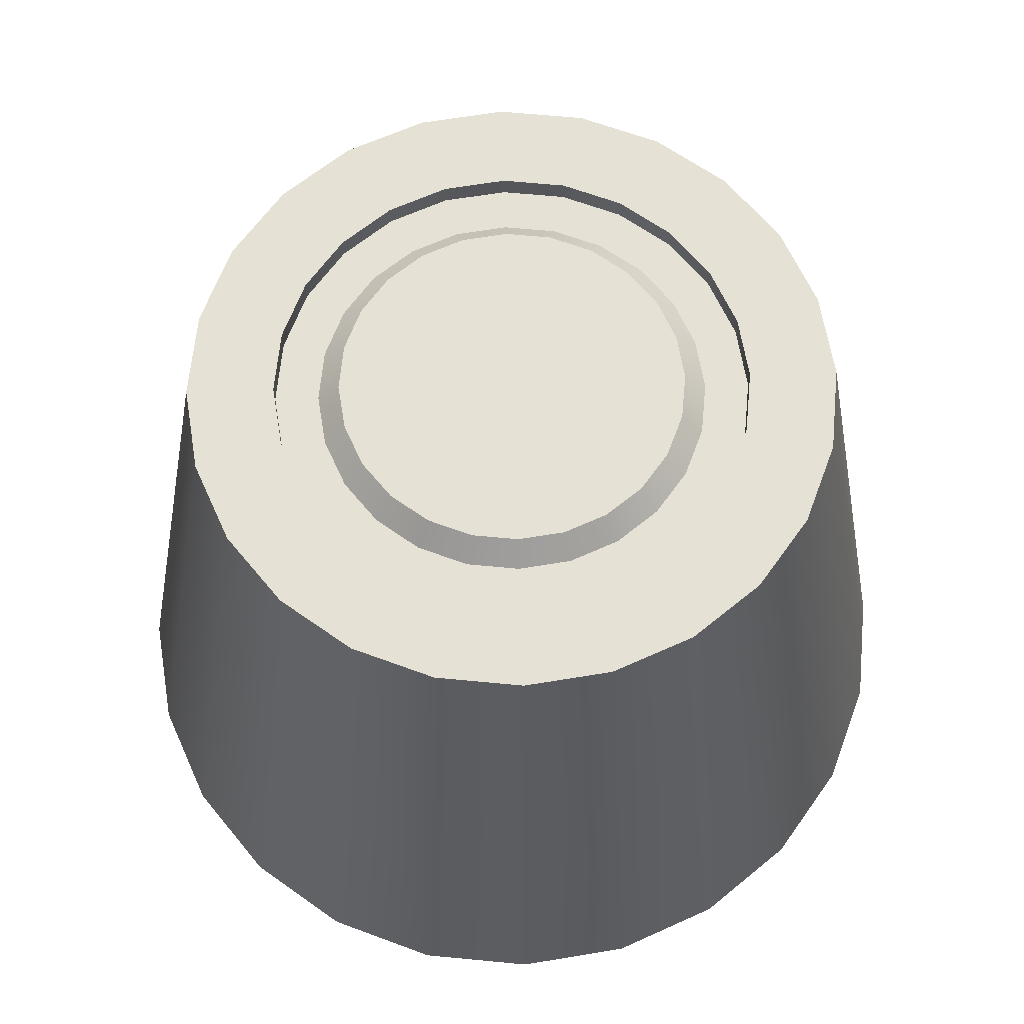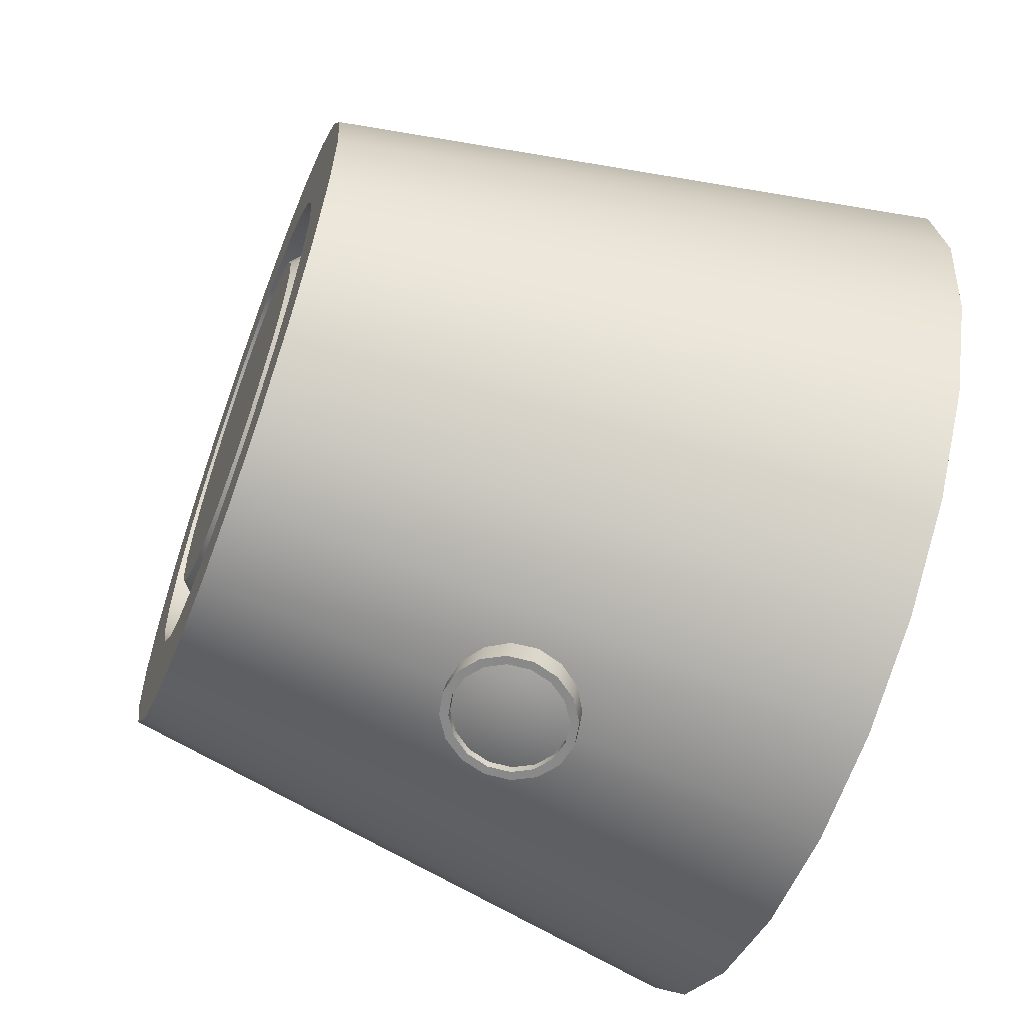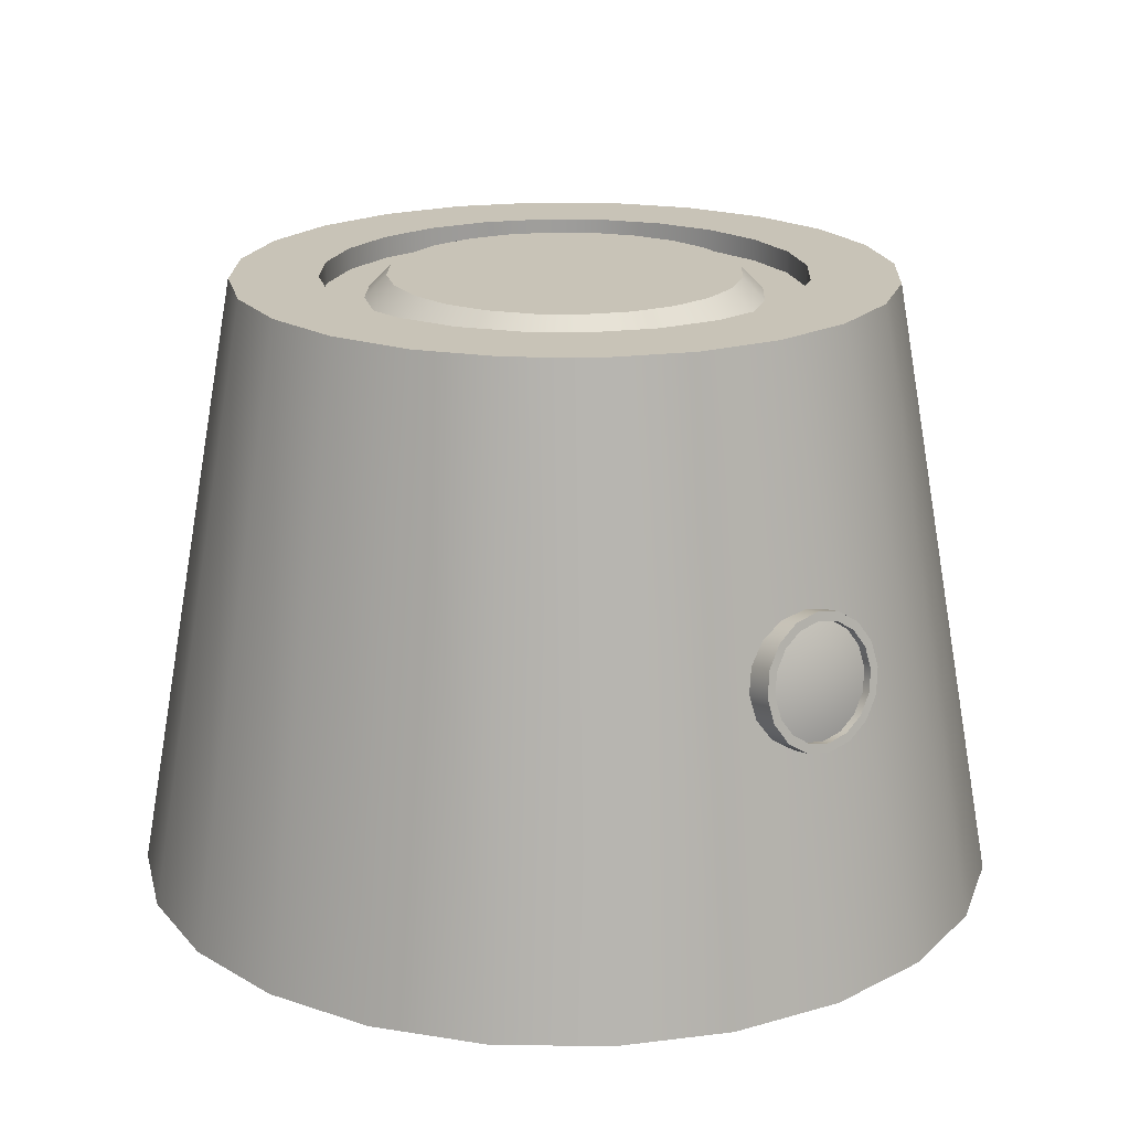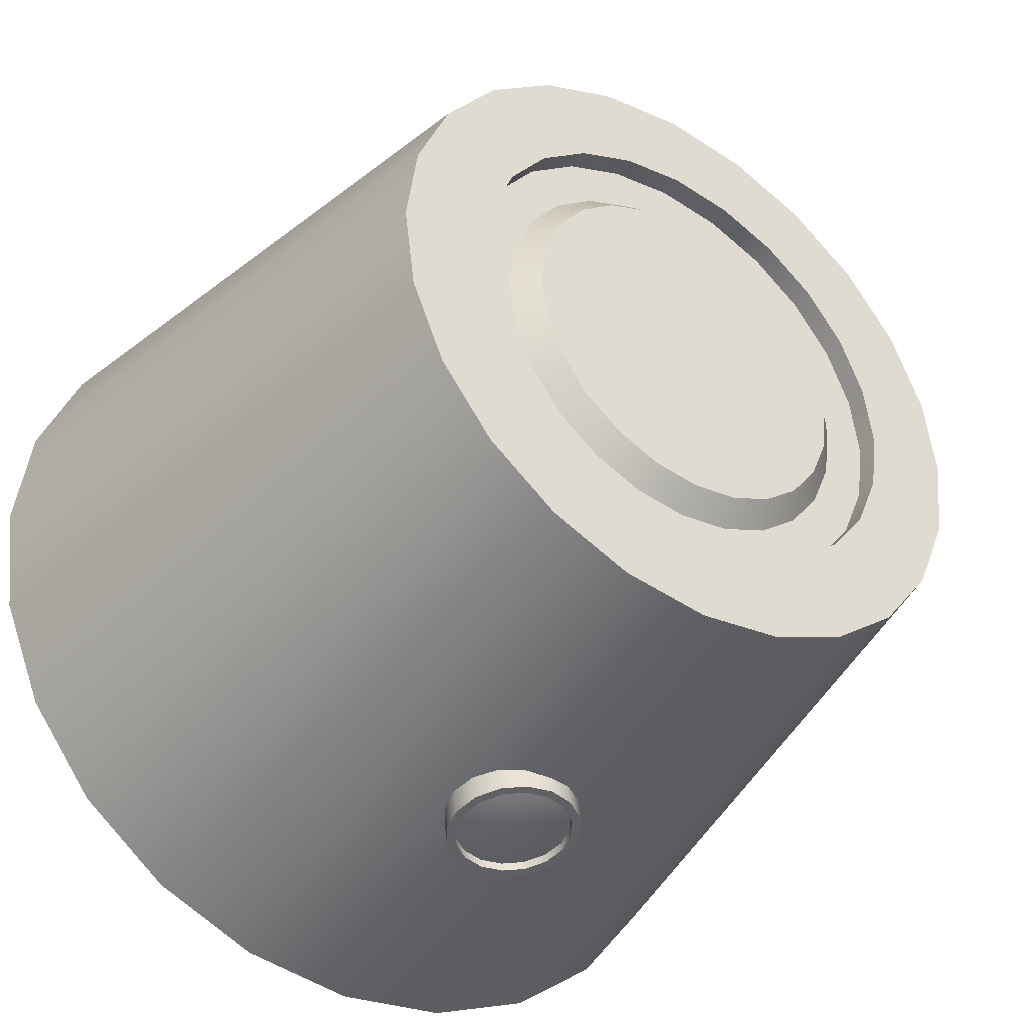
<metadata>
{"format":"obj","ext":"obj","renderer":"f3d","projection":"perspective","resolution":1024,"background":"white","views":[{"elev":64.6,"azim":-32.0,"up":"+Y"},{"elev":-61.4,"azim":-110.6,"up":"+Z"},{"elev":19.6,"azim":144.3,"up":"+Y"},{"elev":-39.4,"azim":145.7,"up":"+Z"}]}
</metadata>
<code>
o aquila_crew_s1_3_1_window
v -1.769e-16 0.08218 -0.5449
v 0.03109 0.07609 -0.546
v 0.05745 0.05876 -0.5491
v 0.07507 0.03281 -0.5537
v 0.08125 0.002197 -0.5592
v 0.07507 -0.02841 -0.5646
v 0.05745 -0.05436 -0.5693
v 0.03109 -0.0717 -0.5724
v -8.657e-17 -0.07779 -0.5735
v -0.03109 -0.0717 -0.5724
v -0.05745 -0.05436 -0.5693
v -0.07507 -0.02841 -0.5646
v -0.08125 0.002197 -0.5592
v -0.07507 0.03281 -0.5537
v -0.05745 0.05876 -0.5491
v -0.03109 0.07609 -0.546
v -1.647e-16 0.05252 -0.5565
v 0.01913 0.04877 -0.5572
v 0.03536 0.0381 -0.5591
v 0.04619 0.02213 -0.562
v 0.05 0.003296 -0.5653
v 0.04619 -0.01554 -0.5687
v 0.03536 -0.03151 -0.5715
v 0.01913 -0.04218 -0.5735
v -1.091e-16 -0.04593 -0.5741
v -0.01913 -0.04218 -0.5735
v -0.03536 -0.03151 -0.5715
v -0.04619 -0.01554 -0.5687
v -0.05 0.003296 -0.5653
v -0.04619 0.02213 -0.562
v -0.03536 0.0381 -0.5591
v -0.01913 0.04877 -0.5572
v -1.45e-16 0.003845 -0.5684
g aquila_crew_s1_3_1_window_aquila_crew_s1_3_1_window_auv
f 1 17 32 16
f 2 18 17 1
f 3 19 18 2
f 4 20 19 3
f 5 21 20 4
f 6 22 21 5
f 7 23 22 6
f 8 24 23 7
f 9 25 24 8
f 10 26 25 9
f 11 27 26 10
f 12 28 27 11
f 13 29 28 12
f 14 30 29 13
f 15 31 30 14
f 16 32 31 15
f 17 33 32
f 18 33 17
f 19 33 18
f 20 33 19
f 21 33 20
f 22 33 21
f 23 33 22
f 24 33 23
f 25 33 24
f 26 33 25
f 27 33 26
f 28 33 27
f 29 33 28
f 30 33 29
f 31 33 30
f 32 33 31
o aquila_crew_s1_3_1
v 0.4688 0.4375 -7.251e-18
v 0.4528 0.4375 0.1213
v 0.4059 0.4375 0.2344
v 0.3315 0.4375 0.3315
v 0.2344 0.4375 0.4059
v 0.1213 0.4375 0.4528
v -3.693e-17 0.4375 0.4688
v -0.1213 0.4375 0.4528
v -0.2344 0.4375 0.4059
v -0.3315 0.4375 0.3315
v -0.4059 0.4375 0.2344
v -0.4528 0.4375 0.1213
v -0.4688 0.4375 5.015e-17
v -0.4528 0.4375 -0.1213
v -0.4059 0.4375 -0.2344
v -0.3315 0.4375 -0.3315
v -0.2344 0.4375 -0.4059
v -0.1213 0.4375 -0.4528
v -1.517e-16 0.4375 -0.4688
v 0.1213 0.4375 -0.4528
v 0.2344 0.4375 -0.4059
v 0.3315 0.4375 -0.3315
v 0.4059 0.4375 -0.2344
v 0.4528 0.4375 -0.1213
v 0.625 -0.4375 -1.258e-17
v 0.6037 -0.4375 0.1618
v 0.5413 -0.4375 0.3125
v 0.4419 -0.4375 0.4419
v 0.3125 -0.4375 0.5413
v 0.1618 -0.4375 0.6037
v -1.377e-17 -0.4375 0.625
v -0.1618 -0.4375 0.6037
v -0.3125 -0.4375 0.5413
v -0.4419 -0.4375 0.4419
v -0.5413 -0.4375 0.3125
v -0.6037 -0.4375 0.1618
v -0.625 -0.4375 6.396e-17
v -0.6037 -0.4375 -0.1618
v -0.5413 -0.4375 -0.3125
v -0.4419 -0.4375 -0.4419
v -0.3125 -0.4375 -0.5413
v -0.1618 -0.4375 -0.6037
v -1.669e-16 -0.4375 -0.625
v 0.1618 -0.4375 -0.6037
v 0.3125 -0.4375 -0.5413
v 0.4419 -0.4375 -0.4419
v 0.5413 -0.4375 -0.3125
v 0.6037 -0.4375 -0.1618
v 0.625 -0.4375 -1.258e-17
v 0.6037 -0.4375 0.1618
v 0.5413 -0.4375 0.3125
v 0.4419 -0.4375 0.4419
v 0.3125 -0.4375 0.5413
v 0.1618 -0.4375 0.6037
v 1.489e-16 -0.4375 0.625
v -0.1618 -0.4375 0.6037
v -0.3125 -0.4375 0.5413
v -0.4419 -0.4375 0.4419
v -0.5413 -0.4375 0.3125
v -0.6037 -0.4375 0.1618
v -0.625 -0.4375 6.396e-17
v -0.6037 -0.4375 -0.1618
v -0.5413 -0.4375 -0.3125
v -0.4419 -0.4375 -0.4419
v -0.3125 -0.4375 -0.5413
v -0.1618 -0.4375 -0.6037
v -4.195e-18 -0.4375 -0.625
v 0.1618 -0.4375 -0.6037
v 0.3125 -0.4375 -0.5413
v 0.4419 -0.4375 -0.4419
v 0.5413 -0.4375 -0.3125
v 0.6037 -0.4375 -0.1618
v 0.483 -0.4375 0.1294
v 0.5 -0.4375 -5.667e-18
v 0.483 -0.4375 -0.1294
v 0.433 -0.4375 -0.25
v 0.3536 -0.4375 -0.3536
v 0.25 -0.4375 -0.433
v 0.1294 -0.4375 -0.483
v 4.195e-18 -0.4375 -0.5
v -0.1294 -0.4375 -0.483
v -0.25 -0.4375 -0.433
v -0.3536 -0.4375 -0.3536
v -0.433 -0.4375 -0.25
v -0.483 -0.4375 -0.1294
v -0.5 -0.4375 5.557e-17
v -0.483 -0.4375 0.1294
v -0.433 -0.4375 0.25
v -0.3536 -0.4375 0.3536
v -0.25 -0.4375 0.433
v -0.1294 -0.4375 0.483
v 1.267e-16 -0.4375 0.5
v 0.1294 -0.4375 0.483
v 0.25 -0.4375 0.433
v 0.3536 -0.4375 0.3536
v 0.433 -0.4375 0.25
v 0.483 -0.375 0.1294
v 0.5 -0.375 -8.459e-18
v 0.483 -0.375 -0.1294
v 0.433 -0.375 -0.25
v 0.3536 -0.375 -0.3536
v 0.25 -0.375 -0.433
v 0.1294 -0.375 -0.483
v 4.195e-18 -0.375 -0.5
v -0.1294 -0.375 -0.483
v -0.25 -0.375 -0.433
v -0.3536 -0.375 -0.3536
v -0.433 -0.375 -0.25
v -0.483 -0.375 -0.1294
v -0.5 -0.375 5.277e-17
v -0.483 -0.375 0.1294
v -0.433 -0.375 0.25
v -0.3536 -0.375 0.3536
v -0.25 -0.375 0.433
v -0.1294 -0.375 0.483
v 1.267e-16 -0.375 0.5
v 0.1294 -0.375 0.483
v 0.25 -0.375 0.433
v 0.3536 -0.375 0.3536
v 0.433 -0.375 0.25
v 8.402e-17 -0.381 6.653e-18
v -1.903e-16 0.09668 -0.555
v 0.03588 0.08966 -0.5563
v 0.06629 0.06965 -0.5598
v 0.08661 0.03971 -0.5652
v 0.09375 0.004395 -0.5715
v 0.08661 -0.03092 -0.5778
v 0.06629 -0.06086 -0.5831
v 0.03588 -0.08087 -0.5867
v -8.608e-17 -0.0879 -0.588
v -0.03588 -0.08087 -0.5867
v -0.06629 -0.06086 -0.5831
v -0.08661 -0.03092 -0.5778
v -0.09375 0.004395 -0.5715
v -0.08661 0.03971 -0.5652
v -0.06629 0.06965 -0.5598
v -0.03588 0.08966 -0.5563
v -1.846e-16 0.08438 -0.5572
v 0.03109 0.07829 -0.5583
v 0.05745 0.06095 -0.5614
v 0.07507 0.035 -0.566
v 0.08125 0.004395 -0.5715
v 0.07507 -0.02621 -0.577
v 0.05745 -0.05216 -0.5816
v 0.03109 -0.0695 -0.5847
v -9.428e-17 -0.07559 -0.5858
v -0.03109 -0.0695 -0.5847
v -0.05745 -0.05216 -0.5816
v -0.07507 -0.02621 -0.577
v -0.08125 0.004395 -0.5715
v -0.07507 0.035 -0.566
v -0.05745 0.06095 -0.5614
v -0.03109 0.07829 -0.5583
v -1.769e-16 0.08218 -0.5449
v 0.03109 0.07609 -0.546
v 0.05745 0.05876 -0.5491
v 0.07507 0.03281 -0.5537
v 0.08125 0.002197 -0.5592
v 0.07507 -0.02841 -0.5646
v 0.05745 -0.05436 -0.5693
v 0.03109 -0.0717 -0.5724
v -8.657e-17 -0.07779 -0.5735
v -0.03109 -0.0717 -0.5724
v -0.05745 -0.05436 -0.5693
v -0.07507 -0.02841 -0.5646
v -0.08125 0.002197 -0.5592
v -0.07507 0.03281 -0.5537
v -0.05745 0.05876 -0.5491
v -0.03109 0.07609 -0.546
v 0.06629 0.06375 -0.5268
v 0.08661 0.03334 -0.5295
v 0.09375 -0.002136 -0.5349
v 0.08661 -0.03729 -0.5421
v 0.06629 -0.06677 -0.5501
v 0.03588 -0.08608 -0.5575
v -5.561e-17 -0.09229 -0.5634
v -1.598e-16 0.09229 -0.5304
v 0.03588 0.08445 -0.5271
v -0.03588 -0.08608 -0.5575
v -0.06629 -0.06677 -0.5501
v -0.08661 -0.03729 -0.5421
v -0.09375 -0.002136 -0.5349
v -0.08661 0.03334 -0.5295
v -0.06629 0.06375 -0.5268
v -0.03588 0.08445 -0.5271
v 0.4688 0.4375 -1.782e-17
v 0.4528 0.4375 0.1213
v 0.4059 0.4375 0.2344
v 0.3315 0.4375 0.3315
v 0.2344 0.4375 0.4059
v 0.1213 0.4375 0.4528
v -4.502e-17 0.4375 0.4688
v -0.1213 0.4375 0.4528
v -0.2344 0.4375 0.4059
v -0.3315 0.4375 0.3315
v -0.4059 0.4375 0.2344
v -0.4528 0.4375 0.1213
v -0.4688 0.4375 3.959e-17
v -0.4528 0.4375 -0.1213
v -0.4059 0.4375 -0.2344
v -0.3315 0.4375 -0.3315
v -0.2344 0.4375 -0.4059
v -0.1213 0.4375 -0.4528
v -1.598e-16 0.4375 -0.4688
v 0.1213 0.4375 -0.4528
v 0.2344 0.4375 -0.4059
v 0.3315 0.4375 -0.3315
v 0.4059 0.4375 -0.2344
v 0.4528 0.4375 -0.1213
v 0.332 0.4375 0.08897
v 0.3438 0.4375 -1.63e-17
v 0.332 0.4375 -0.08897
v 0.2977 0.4375 -0.1719
v 0.2431 0.4375 -0.2431
v 0.1719 0.4375 -0.2977
v 0.08897 0.4375 -0.332
v -1.456e-16 0.4375 -0.3438
v -0.08897 0.4375 -0.332
v -0.1719 0.4375 -0.2977
v -0.2431 0.4375 -0.2431
v -0.2977 0.4375 -0.1719
v -0.332 0.4375 -0.08897
v -0.3438 0.4375 2.579e-17
v -0.332 0.4375 0.08897
v -0.2977 0.4375 0.1719
v -0.2431 0.4375 0.2431
v -0.1719 0.4375 0.2977
v -0.08897 0.4375 0.332
v -6.139e-17 0.4375 0.3438
v 0.08897 0.4375 0.332
v 0.1719 0.4375 0.2977
v 0.2431 0.4375 0.2431
v 0.2977 0.4375 0.1719
v 0.332 0.4062 0.08897
v 0.3438 0.4062 -1.63e-17
v 0.332 0.4062 -0.08897
v 0.2977 0.4062 -0.1719
v 0.2431 0.4062 -0.2431
v 0.1719 0.4062 -0.2977
v 0.08897 0.4062 -0.332
v -1.456e-16 0.4062 -0.3438
v -0.08897 0.4062 -0.332
v -0.1719 0.4062 -0.2977
v -0.2431 0.4062 -0.2431
v -0.2977 0.4062 -0.1719
v -0.332 0.4062 -0.08897
v -0.3438 0.4062 2.579e-17
v -0.332 0.4062 0.08897
v -0.2977 0.4062 0.1719
v -0.2431 0.4062 0.2431
v -0.1719 0.4062 0.2977
v -0.08897 0.4062 0.332
v -6.139e-17 0.4062 0.3438
v 0.08897 0.4062 0.332
v 0.1719 0.4062 0.2977
v 0.2431 0.4062 0.2431
v 0.2977 0.4062 0.1719
v -1.113e-16 0.4375 -1.399e-18
v 0.2717 0.4062 0.07279
v 0.2812 0.4062 -1.273e-17
v 0.2717 0.4062 -0.07279
v 0.2436 0.4062 -0.1406
v 0.1989 0.4062 -0.1989
v 0.1406 0.4062 -0.2436
v 0.07279 0.4062 -0.2717
v -1.427e-16 0.4062 -0.2812
v -0.07279 0.4062 -0.2717
v -0.1406 0.4062 -0.2436
v -0.1989 0.4062 -0.1989
v -0.2436 0.4062 -0.1406
v -0.2717 0.4062 -0.07279
v -0.2812 0.4062 2.171e-17
v -0.2717 0.4062 0.07279
v -0.2436 0.4062 0.1406
v -0.1989 0.4062 0.1989
v -0.1406 0.4062 0.2436
v -0.07279 0.4062 0.2717
v -7.385e-17 0.4062 0.2812
v 0.07279 0.4062 0.2717
v 0.1406 0.4062 0.2436
v 0.1989 0.4062 0.1989
v 0.2436 0.4062 0.1406
v 0.2415 0.4375 0.0647
v 0.25 0.4375 -1.151e-17
v 0.2415 0.4375 -0.0647
v 0.2165 0.4375 -0.125
v 0.1768 0.4375 -0.1768
v 0.125 0.4375 -0.2165
v 0.0647 0.4375 -0.2415
v -1.39e-16 0.4375 -0.25
v -0.0647 0.4375 -0.2415
v -0.125 0.4375 -0.2165
v -0.1768 0.4375 -0.1768
v -0.2165 0.4375 -0.125
v -0.2415 0.4375 -0.0647
v -0.25 0.4375 1.911e-17
v -0.2415 0.4375 0.0647
v -0.2165 0.4375 0.125
v -0.1768 0.4375 0.1768
v -0.125 0.4375 0.2165
v -0.0647 0.4375 0.2415
v -7.773e-17 0.4375 0.25
v 0.0647 0.4375 0.2415
v 0.125 0.4375 0.2165
v 0.1768 0.4375 0.1768
v 0.2165 0.4375 0.125
g aquila_crew_s1_3_1_aquila_crew_s1_3_1_auv
f 82 107 108 105
f 83 106 107 82
f 84 129 106 83
f 85 128 129 84
f 86 127 128 85
f 87 126 127 86
f 88 125 126 87
f 89 124 125 88
f 90 123 124 89
f 91 122 123 90
f 92 121 122 91
f 93 120 121 92
f 94 119 120 93
f 95 118 119 94
f 96 117 118 95
f 97 116 117 96
f 98 115 116 97
f 99 114 115 98
f 100 113 114 99
f 101 112 113 100
f 102 111 112 101
f 103 110 111 102
f 104 109 110 103
f 105 108 109 104
f 130 154 131
f 131 154 132
f 132 154 133
f 133 154 134
f 134 154 135
f 135 154 136
f 136 154 137
f 137 154 138
f 138 154 139
f 139 154 140
f 140 154 141
f 141 154 142
f 142 154 143
f 143 154 144
f 144 154 145
f 145 154 146
f 146 154 147
f 147 154 148
f 148 154 149
f 149 154 150
f 150 154 151
f 151 154 152
f 152 154 153
f 153 154 130
f 155 210 211 156
f 156 211 203 157
f 157 203 204 158
f 158 204 205 159
f 159 205 206 160
f 160 206 207 161
f 161 207 208 162
f 162 208 209 163
f 163 209 212 164
f 164 212 213 165
f 165 213 214 166
f 166 214 215 167
f 167 215 216 168
f 168 216 217 169
f 169 217 218 170
f 170 218 210 155
f 171 187 202 186
f 172 188 187 171
f 173 189 188 172
f 174 190 189 173
f 175 191 190 174
f 176 192 191 175
f 177 193 192 176
f 178 194 193 177
f 179 195 194 178
f 180 196 195 179
f 181 197 196 180
f 182 198 197 181
f 183 199 198 182
f 184 200 199 183
f 185 201 200 184
f 186 202 201 185
f 219 244 243 220
f 220 243 266 221
f 221 266 265 222
f 222 265 264 223
f 223 264 263 224
f 224 263 262 225
f 225 262 261 226
f 226 261 260 227
f 227 260 259 228
f 228 259 258 229
f 229 258 257 230
f 230 257 256 231
f 231 256 255 232
f 232 255 254 233
f 233 254 253 234
f 234 253 252 235
f 235 252 251 236
f 236 251 250 237
f 237 250 249 238
f 238 249 248 239
f 239 248 247 240
f 240 247 246 241
f 241 246 245 242
f 242 245 244 219
f 292 293 317 316
f 293 294 318 317
f 294 295 319 318
f 295 296 320 319
f 296 297 321 320
f 297 298 322 321
f 298 299 323 322
f 299 300 324 323
f 300 301 325 324
f 301 302 326 325
f 302 303 327 326
f 303 304 328 327
f 304 305 329 328
f 305 306 330 329
f 306 307 331 330
f 307 308 332 331
f 308 309 333 332
f 309 310 334 333
f 310 311 335 334
f 311 312 336 335
f 312 313 337 336
f 313 314 338 337
f 314 315 339 338
f 316 339 315 292
f 34 58 81 57
f 35 59 58 34
f 36 60 59 35
f 37 61 60 36
f 38 62 61 37
f 39 63 62 38
f 40 64 63 39
f 41 65 64 40
f 42 66 65 41
f 43 67 66 42
f 44 68 67 43
f 45 69 68 44
f 46 70 69 45
f 47 71 70 46
f 48 72 71 47
f 49 73 72 48
f 50 74 73 49
f 51 75 74 50
f 52 76 75 51
f 53 77 76 52
f 54 78 77 53
f 55 79 78 54
f 56 80 79 55
f 57 81 80 56
f 106 130 131 107
f 107 131 132 108
f 108 132 133 109
f 109 133 134 110
f 110 134 135 111
f 111 135 136 112
f 112 136 137 113
f 113 137 138 114
f 114 138 139 115
f 115 139 140 116
f 116 140 141 117
f 117 141 142 118
f 118 142 143 119
f 119 143 144 120
f 120 144 145 121
f 121 145 146 122
f 122 146 147 123
f 123 147 148 124
f 124 148 149 125
f 125 149 150 126
f 126 150 151 127
f 127 151 152 128
f 128 152 153 129
f 129 153 130 106
f 155 171 186 170
f 156 172 171 155
f 157 173 172 156
f 158 174 173 157
f 159 175 174 158
f 160 176 175 159
f 161 177 176 160
f 162 178 177 161
f 163 179 178 162
f 164 180 179 163
f 165 181 180 164
f 166 182 181 165
f 167 183 182 166
f 168 184 183 167
f 169 185 184 168
f 170 186 185 169
f 243 267 290 266
f 244 268 267 243
f 245 269 268 244
f 246 270 269 245
f 247 271 270 246
f 248 272 271 247
f 249 273 272 248
f 250 274 273 249
f 251 275 274 250
f 252 276 275 251
f 253 277 276 252
f 254 278 277 253
f 255 279 278 254
f 256 280 279 255
f 257 281 280 256
f 258 282 281 257
f 259 283 282 258
f 260 284 283 259
f 261 285 284 260
f 262 286 285 261
f 263 287 286 262
f 264 288 287 263
f 265 289 288 264
f 266 290 289 265
f 291 339 316
f 316 317 291
f 317 318 291
f 318 319 291
f 319 320 291
f 320 321 291
f 321 322 291
f 322 323 291
f 323 324 291
f 324 325 291
f 325 326 291
f 326 327 291
f 327 328 291
f 328 329 291
f 329 330 291
f 330 331 291
f 331 332 291
f 332 333 291
f 333 334 291
f 334 335 291
f 335 336 291
f 336 337 291
f 337 338 291
f 338 339 291
f 267 292 315 290
f 268 293 292 267
f 269 294 293 268
f 270 295 294 269
f 271 296 295 270
f 272 297 296 271
f 273 298 297 272
f 274 299 298 273
f 275 300 299 274
f 276 301 300 275
f 277 302 301 276
f 278 303 302 277
f 279 304 303 278
f 280 305 304 279
f 281 306 305 280
f 282 307 306 281
f 283 308 307 282
f 284 309 308 283
f 285 310 309 284
f 286 311 310 285
f 287 312 311 286
f 288 313 312 287
f 289 314 313 288
f 290 315 314 289

</code>
